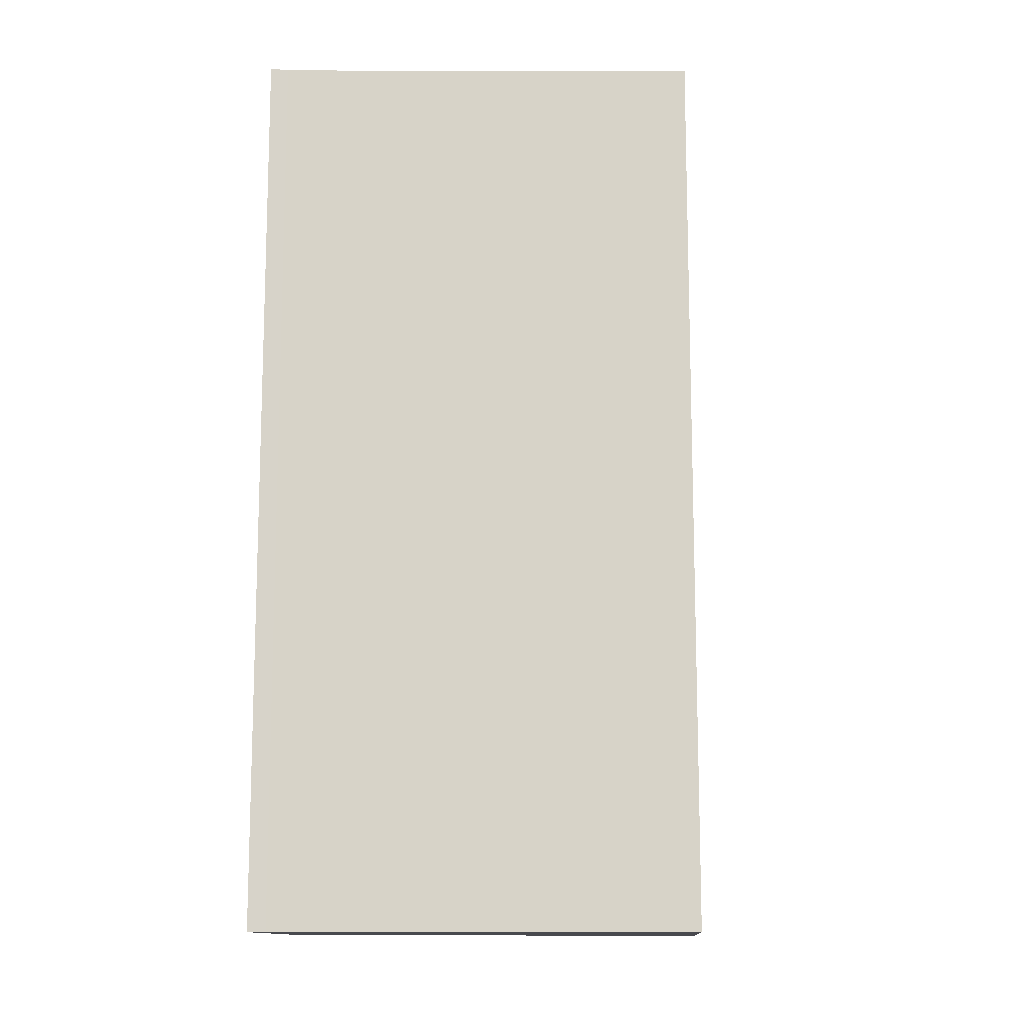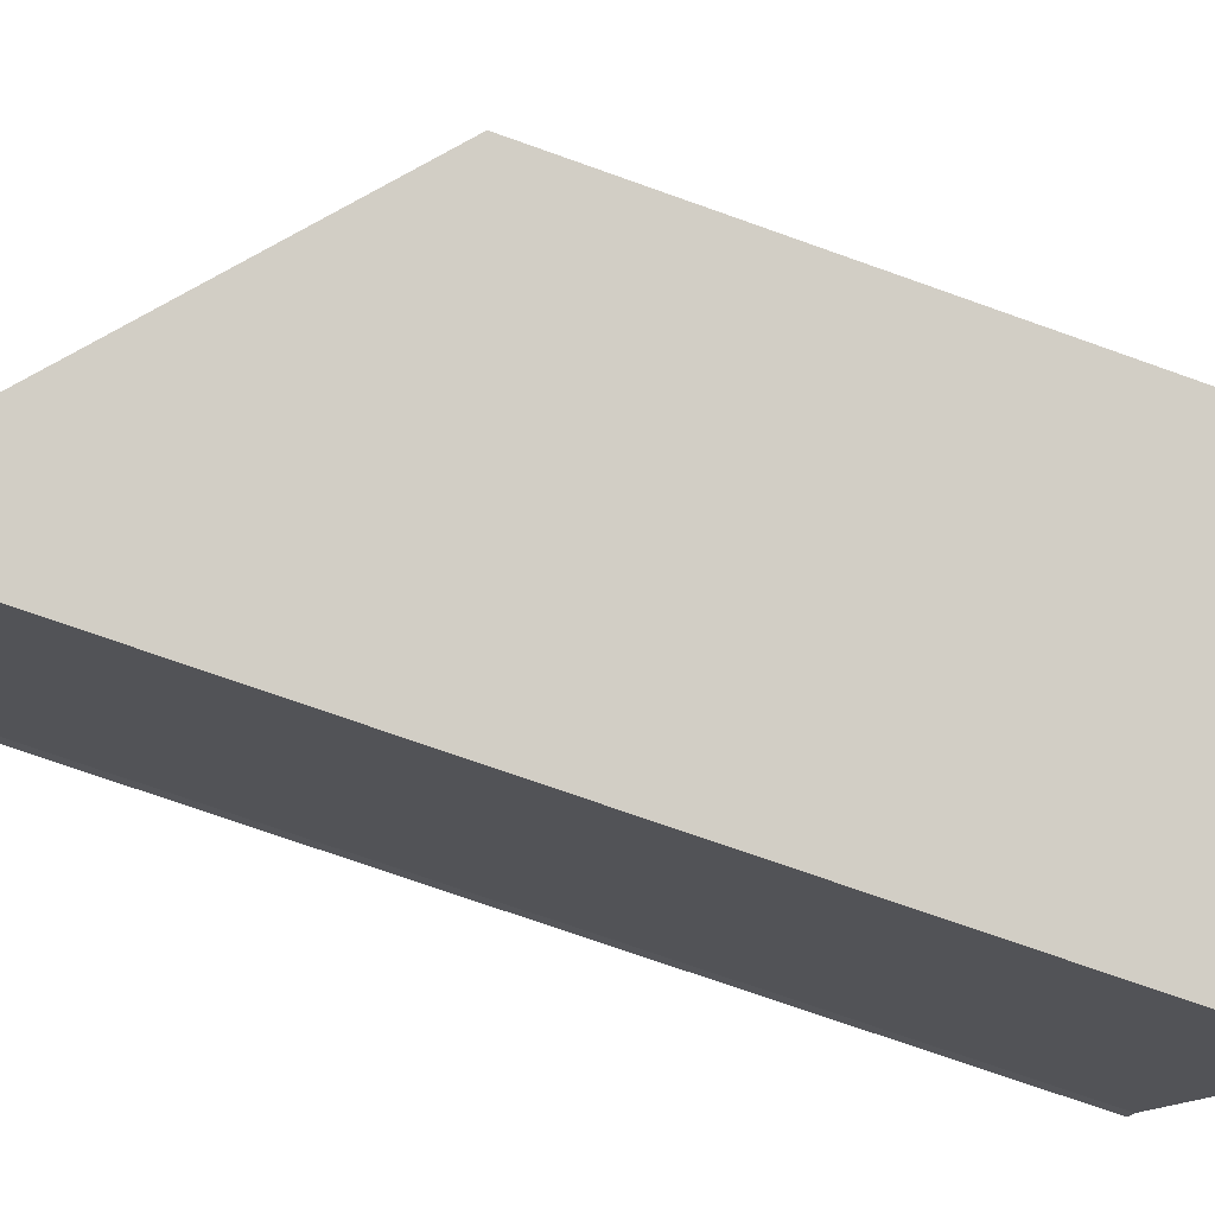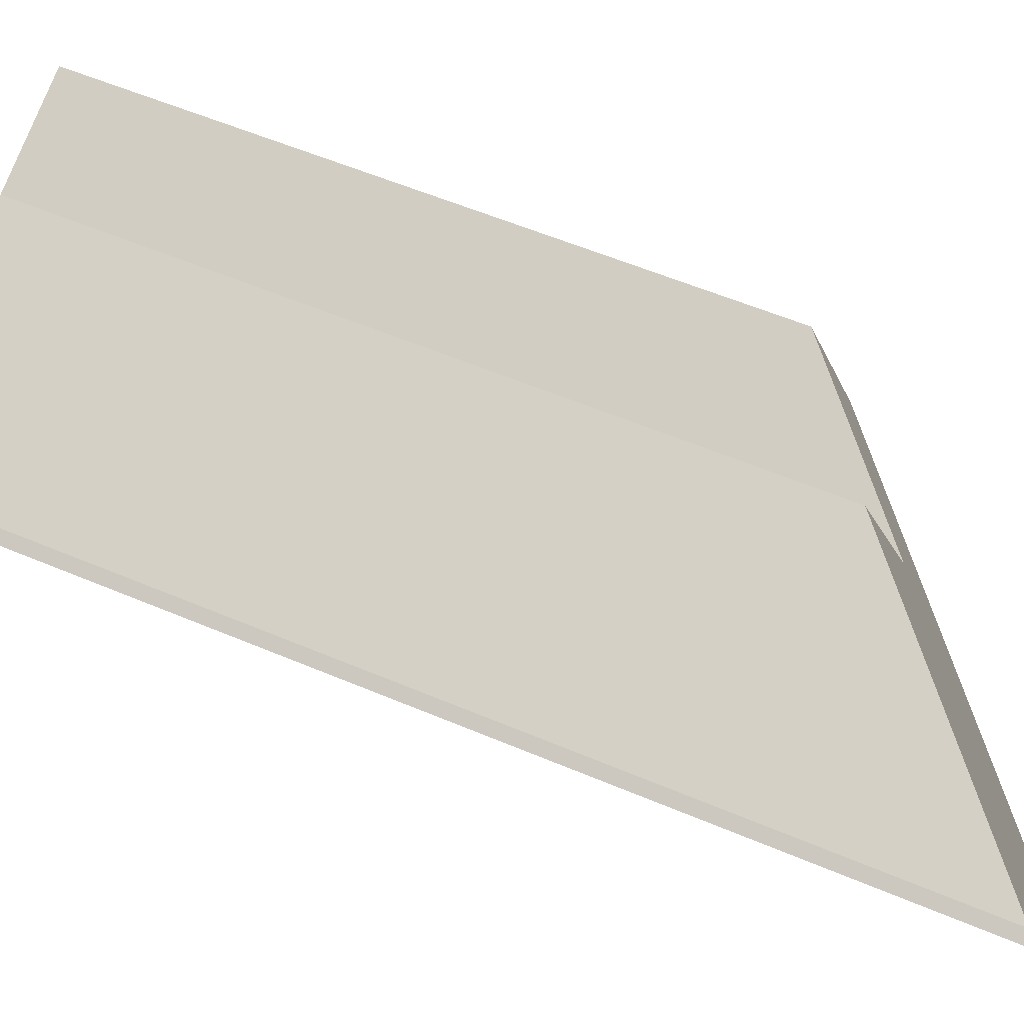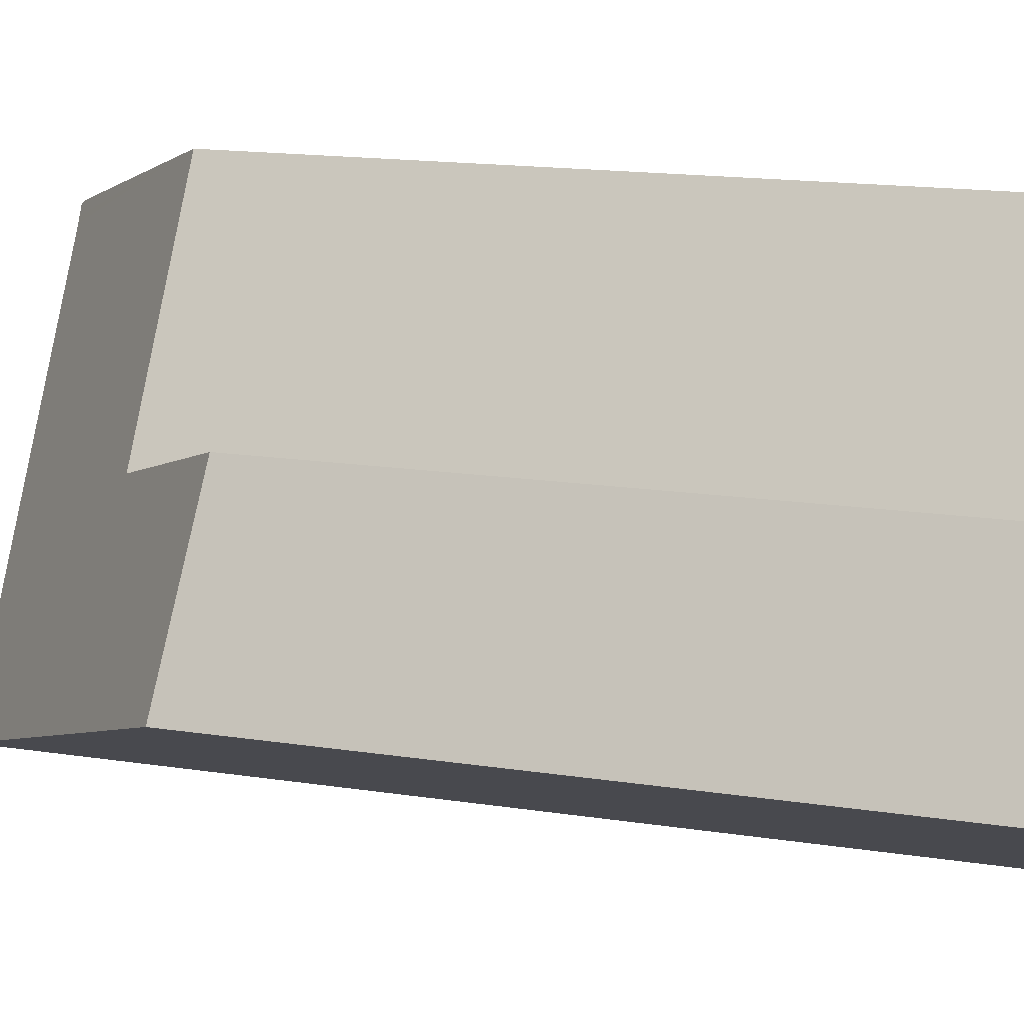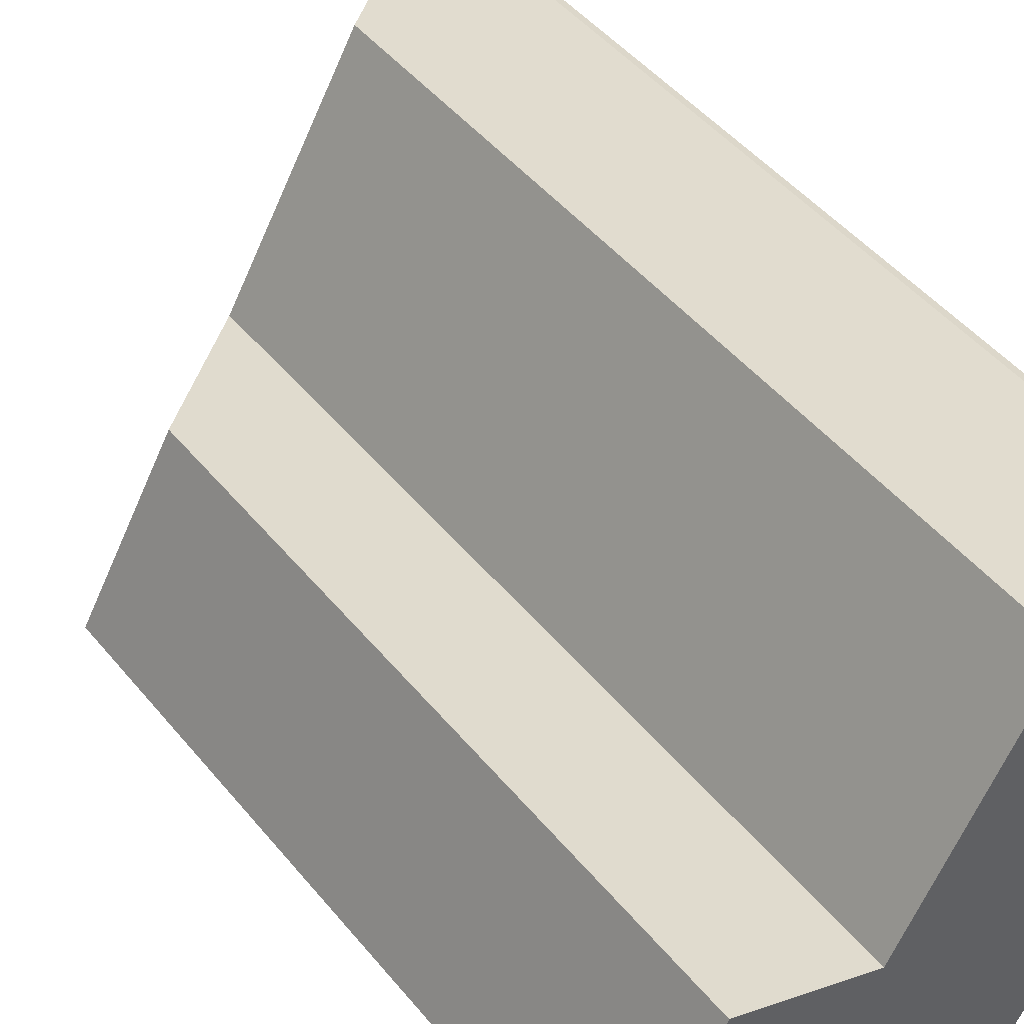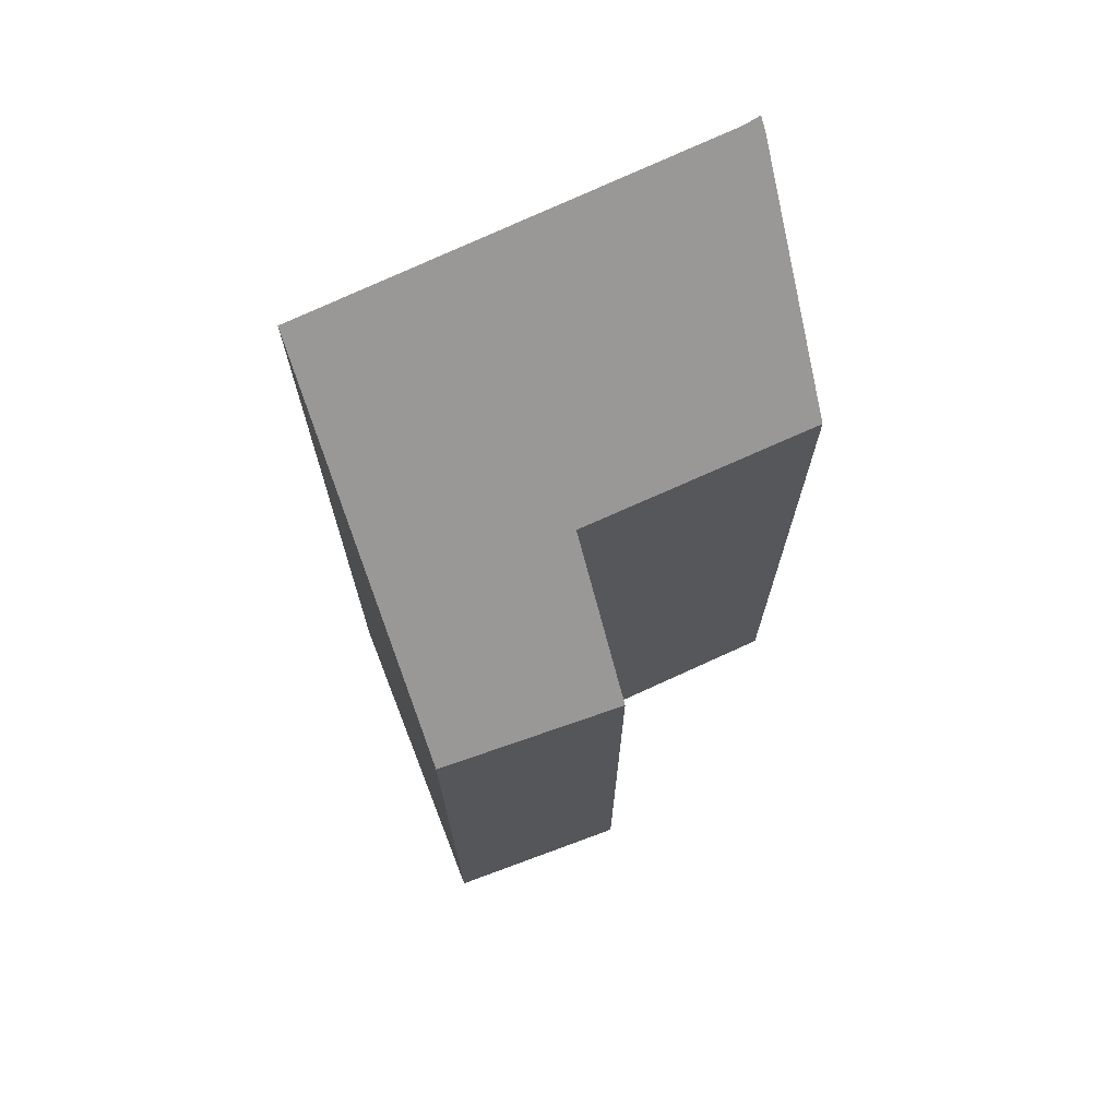
<metadata>
{"format":"obj","ext":"obj","renderer":"f3d","projection":"perspective","resolution":1024,"background":"white","views":[{"elev":-12.6,"azim":119.1,"up":"+Y"},{"elev":-73.0,"azim":-109.6,"up":"+Z"},{"elev":54.1,"azim":114.6,"up":"+Z"},{"elev":15.0,"azim":-71.1,"up":"+Z"},{"elev":46.6,"azim":-36.8,"up":"+Z"},{"elev":72.1,"azim":-85.8,"up":"+Y"}]}
</metadata>
<code>
v  9.299 16.5 4.266
v  9.251 16.34 4.528
v  9.417 16.51 4.437
v  6.12 13.35 5.783
v  9.23 16.49 4.166
v  5.376 16.51 -2.566
v  5.797 13.04 5.913
v  3.652 13.11 2.03
v  1.38 10.9 3.024
v  0 11.19 6.851e-16
v  0 0 0
v  1.38 -1.852e-16 3.024
v  3.652 -1.243e-16 2.03
v  5.797 -3.621e-16 5.913
v  9.251 -2.773e-16 4.528
v  6.12 -3.541e-16 5.783
v  9.417 -2.717e-16 4.437
v  9.23 -2.551e-16 4.166
v  9.299 -2.612e-16 4.266
v  5.376 1.571e-16 -2.566
g defaultobject
f 1 2 3
f 2 1 4
f 4 1 5
f 4 5 6
f 4 6 7
f 7 6 8
f 8 6 9
f 9 6 10
f 11 9 10
f 9 11 12
f 13 7 8
f 7 13 14
f 9 13 8
f 13 9 12
f 4 15 2
f 15 4 7
f 15 7 14
f 15 14 16
f 2 17 3
f 17 2 15
f 17 1 3
f 1 17 5
f 5 17 18
f 18 17 19
f 5 20 6
f 20 5 18
f 20 10 6
f 10 20 11
f 15 19 17
f 19 15 16
f 19 16 18
f 18 16 20
f 20 16 14
f 20 14 13
f 20 13 12
f 20 12 11

</code>
